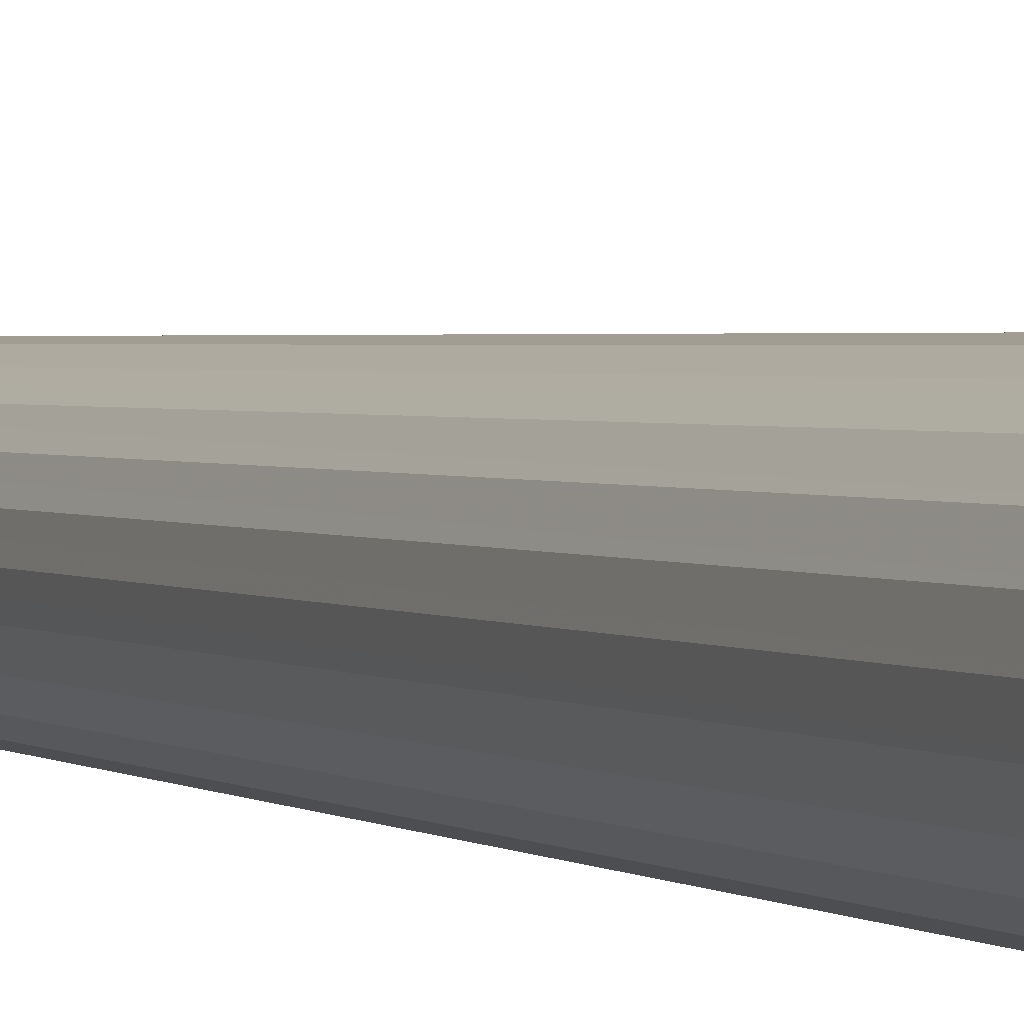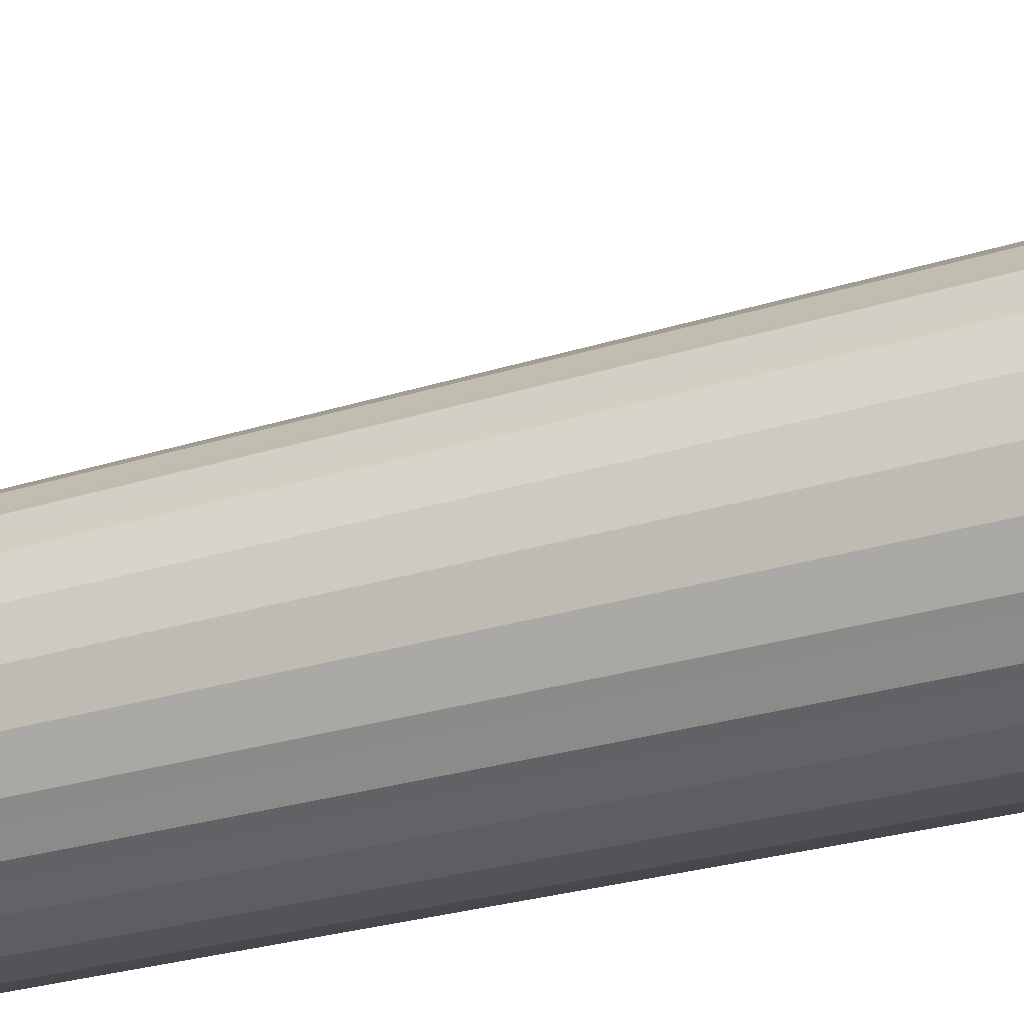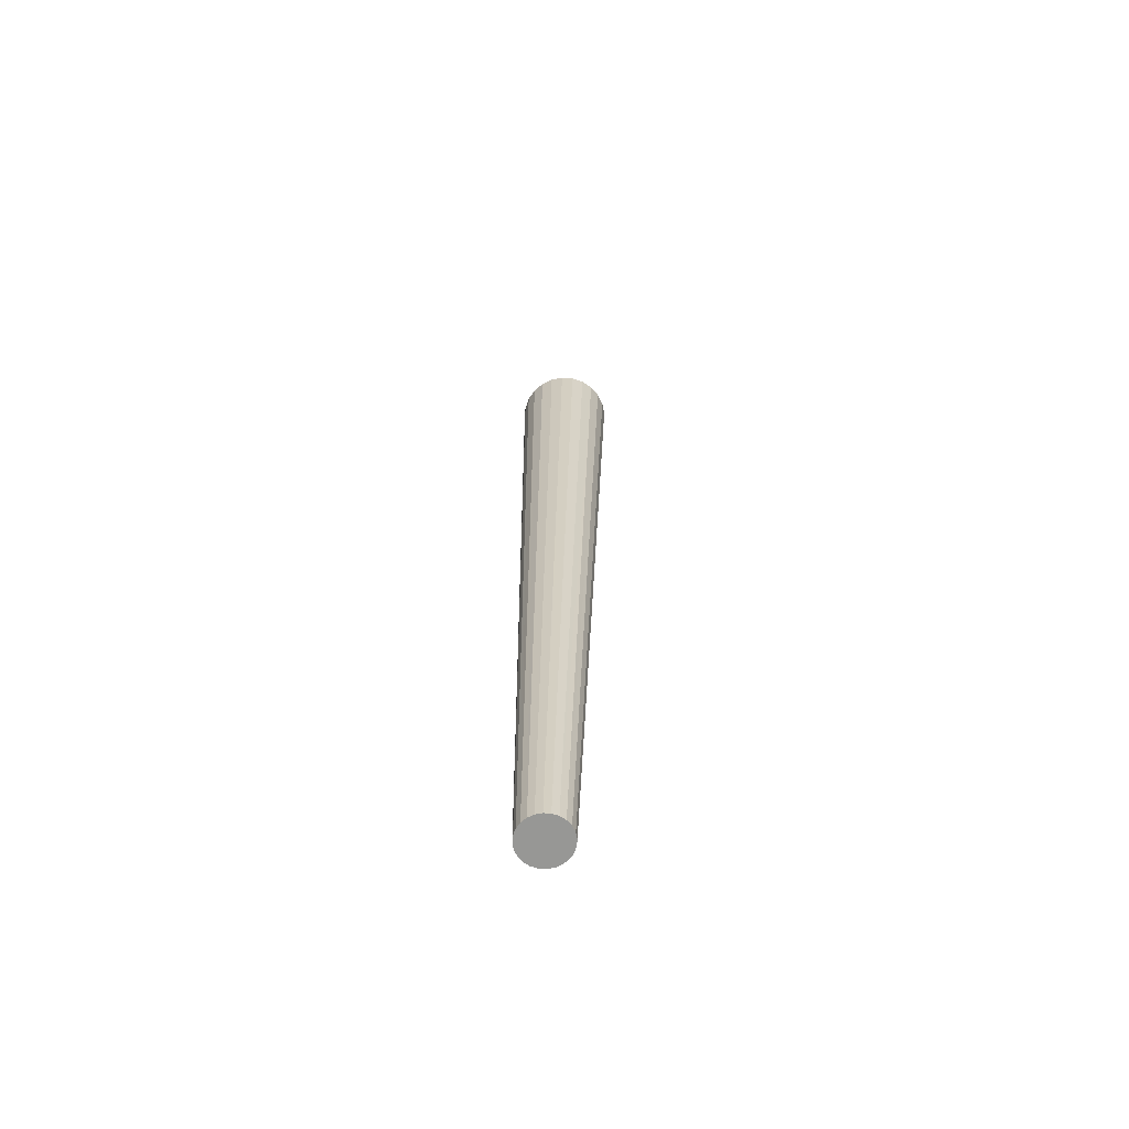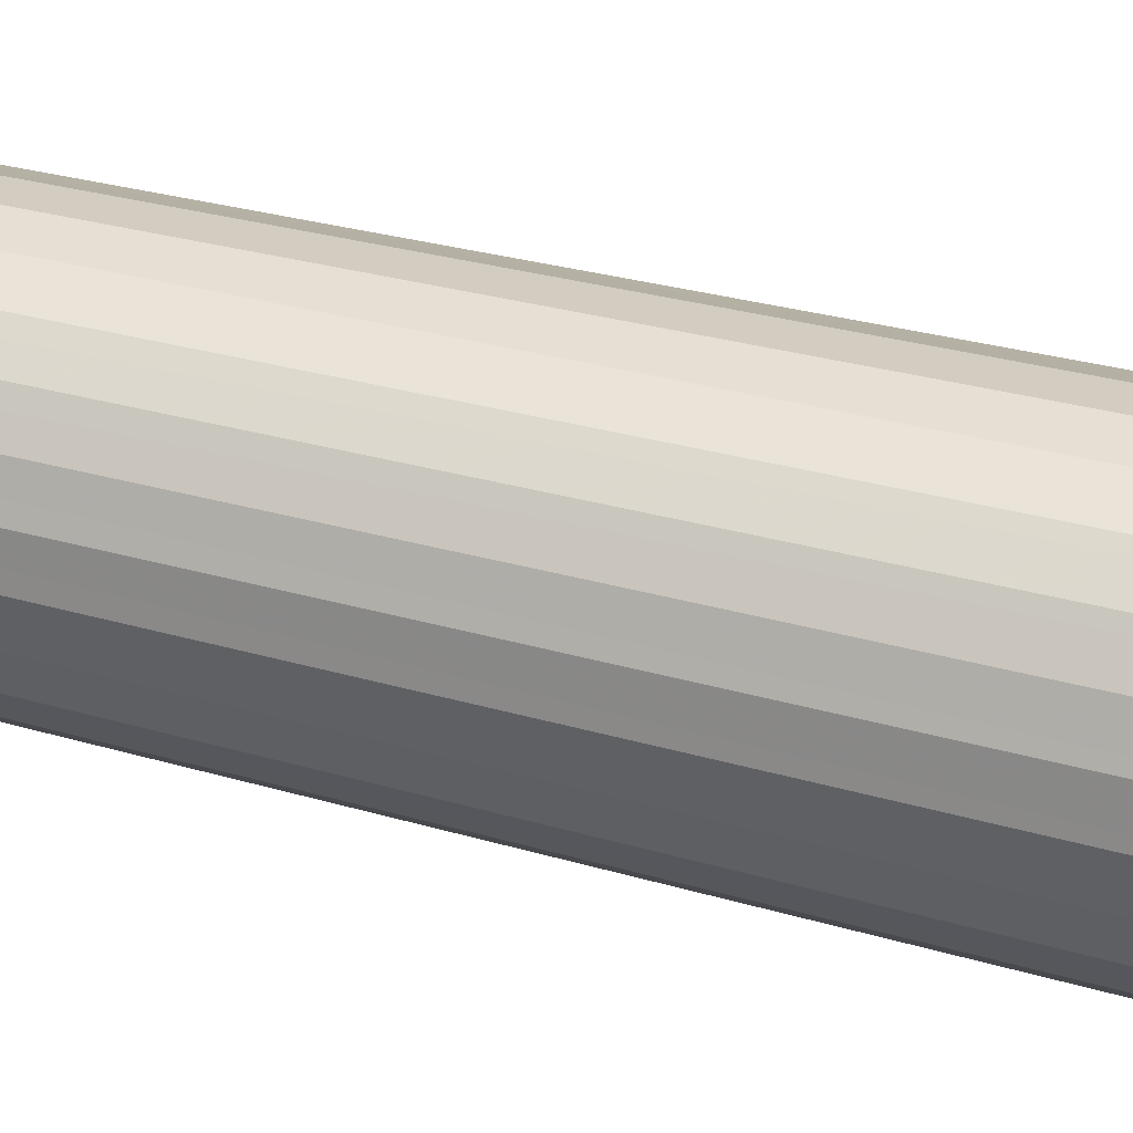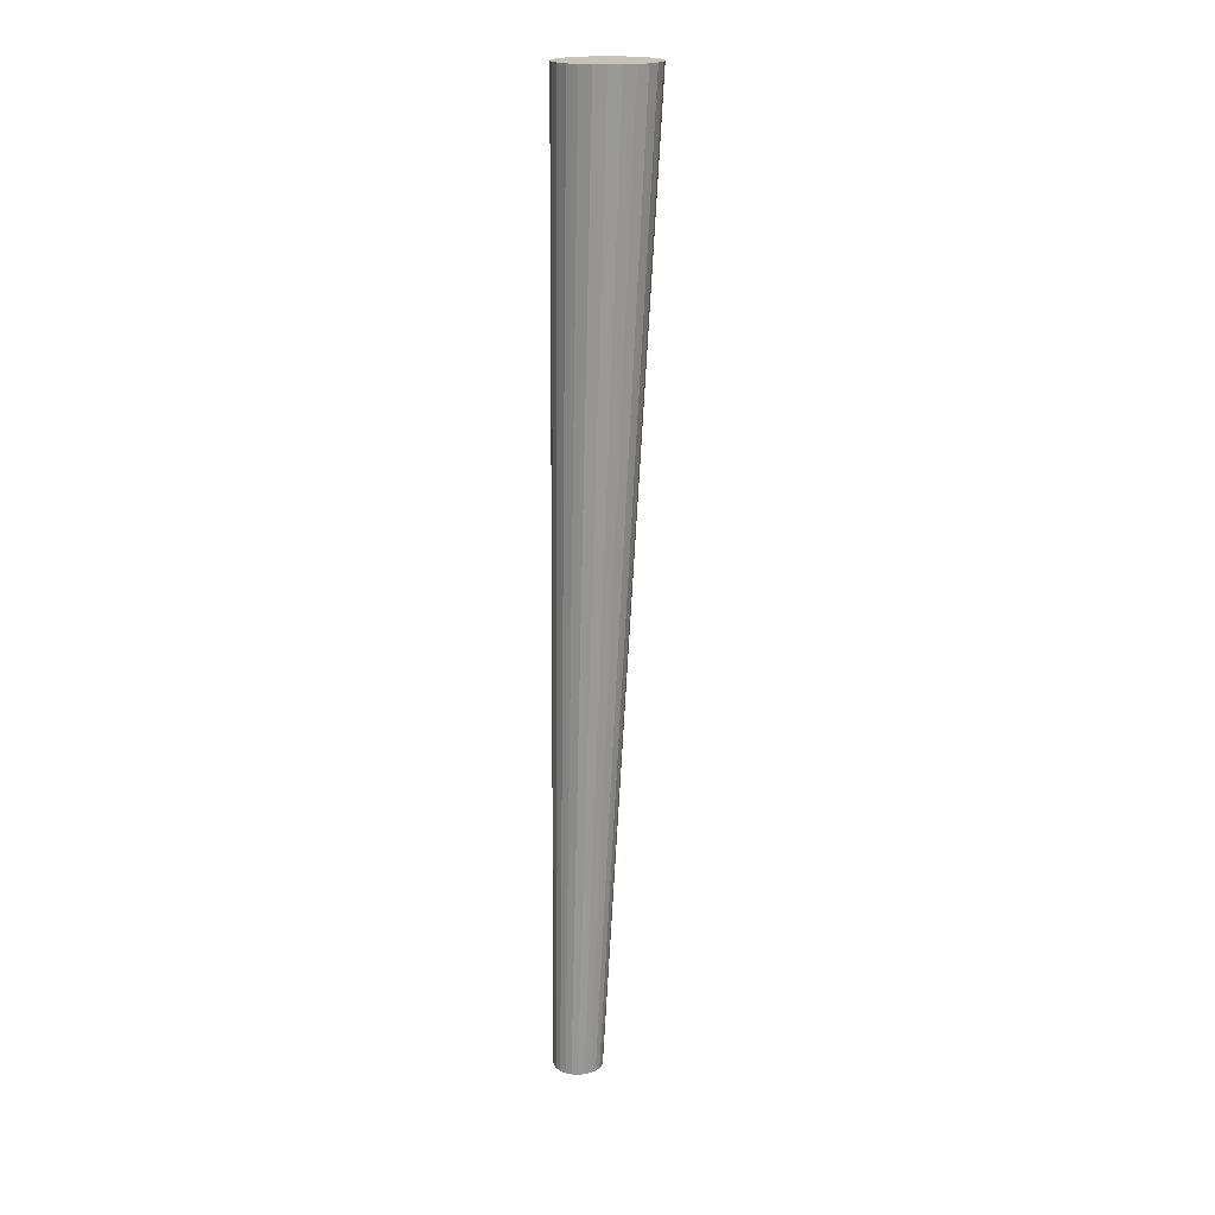
<metadata>
{"format":"obj","ext":"obj","renderer":"f3d","projection":"perspective","resolution":1024,"background":"white","views":[{"elev":3.8,"azim":153.7,"up":"+Z"},{"elev":-30.8,"azim":108.9,"up":"+Z"},{"elev":-68.1,"azim":18.4,"up":"+Y"},{"elev":46.1,"azim":106.4,"up":"+Z"},{"elev":18.9,"azim":-15.4,"up":"+Y"}]}
</metadata>
<code>
v 0.2999 -0.8661 -0.1781
v 0.3091 -0.8661 -0.1781
v 0.3045 -0.8661 -0.1775
v 0.2956 -0.8661 -0.1798
v 0.3134 -0.8661 -0.1798
v 0.3171 -0.8661 -0.1826
v 0.2919 -0.8661 -0.1826
v 0.32 -0.8661 -0.1862
v 0.2891 -0.8661 -0.1862
v 0.2873 -0.8661 -0.1904
v 0.3217 -0.8661 -0.1904
v 0.3224 -0.8661 -0.1949
v 0.2867 -0.8661 -0.1949
v 0.2873 -0.8661 -0.1995
v 0.3217 -0.8661 -0.1995
v 0.32 -0.8661 -0.2037
v 0.2891 -0.8661 -0.2037
v 0.3171 -0.8661 -0.2073
v 0.2919 -0.8661 -0.2073
v 0.2956 -0.8661 -0.2101
v 0.3134 -0.8661 -0.2101
v 0.2999 -0.8661 -0.2118
v 0.3091 -0.8661 -0.2118
v 0.3045 -0.8661 -0.2124
v 0.2999 -0.8661 -0.2118
v 0.3217 -0.167 -0.2124
v 0.3045 -0.8661 -0.2124
v 0.3307 -0.167 -0.2112
v 0.3091 -0.8661 -0.2118
v 0.3391 -0.167 -0.2077
v 0.3134 -0.8661 -0.2101
v 0.3464 -0.167 -0.2022
v 0.3171 -0.8661 -0.2073
v 0.32 -0.8661 -0.2037
v 0.3519 -0.167 -0.1949
v 0.3217 -0.8661 -0.1995
v 0.3554 -0.167 -0.1865
v 0.3224 -0.8661 -0.1949
v 0.3566 -0.167 -0.1775
v 0.3217 -0.8661 -0.1904
v 0.3554 -0.167 -0.1684
v 0.32 -0.8661 -0.1862
v 0.3519 -0.167 -0.16
v 0.3171 -0.8661 -0.1826
v 0.3134 -0.8661 -0.1798
v 0.3391 -0.167 -0.1472
v 0.3091 -0.8661 -0.1781
v 0.3307 -0.167 -0.1437
v 0.3045 -0.8661 -0.1775
v 0.3217 -0.167 -0.1425
v 0.2999 -0.8661 -0.1781
v 0.3126 -0.167 -0.1437
v 0.2956 -0.8661 -0.1798
v 0.3042 -0.167 -0.1472
v 0.2919 -0.8661 -0.1826
v 0.2969 -0.167 -0.1527
v 0.2891 -0.8661 -0.1862
v 0.2914 -0.167 -0.16
v 0.2873 -0.8661 -0.1904
v 0.2879 -0.167 -0.1684
v 0.2867 -0.8661 -0.1949
v 0.2867 -0.167 -0.1775
v 0.2873 -0.8661 -0.1995
v 0.2879 -0.167 -0.1865
v 0.2891 -0.8661 -0.2037
v 0.2914 -0.167 -0.1949
v 0.2919 -0.8661 -0.2073
v 0.3042 -0.167 -0.2077
v 0.2956 -0.8661 -0.2101
v 0.3126 -0.167 -0.2112
v 0.3464 -0.167 -0.1527
v 0.2969 -0.167 -0.2022
v 0.3307 -0.167 -0.1437
v 0.3126 -0.167 -0.1437
v 0.3217 -0.167 -0.1425
v 0.3391 -0.167 -0.1472
v 0.3042 -0.167 -0.1472
v 0.3464 -0.167 -0.1527
v 0.2969 -0.167 -0.1527
v 0.3519 -0.167 -0.16
v 0.2914 -0.167 -0.16
v 0.3554 -0.167 -0.1684
v 0.2879 -0.167 -0.1684
v 0.3566 -0.167 -0.1775
v 0.2867 -0.167 -0.1775
v 0.3554 -0.167 -0.1865
v 0.2879 -0.167 -0.1865
v 0.3519 -0.167 -0.1949
v 0.2914 -0.167 -0.1949
v 0.3464 -0.167 -0.2022
v 0.2969 -0.167 -0.2022
v 0.3391 -0.167 -0.2077
v 0.3042 -0.167 -0.2077
v 0.3307 -0.167 -0.2112
v 0.3126 -0.167 -0.2112
v 0.3217 -0.167 -0.2124
f 1 2 3
f 2 1 4
f 2 4 5
f 5 4 6
f 6 4 7
f 6 7 8
f 8 7 9
f 8 9 10
f 8 10 11
f 11 10 12
f 12 10 13
f 12 13 14
f 12 14 15
f 15 14 16
f 16 14 17
f 16 17 18
f 18 17 19
f 18 19 20
f 18 20 21
f 21 20 22
f 21 22 23
f 23 22 24
f 25 26 27
f 27 28 29
f 29 30 31
f 31 32 33
f 32 34 33
f 35 36 34
f 37 38 36
f 39 40 38
f 41 42 40
f 43 44 42
f 45 44 46
f 47 45 48
f 49 47 50
f 51 49 52
f 53 51 54
f 55 53 56
f 56 57 55
f 58 59 57
f 60 61 59
f 62 63 61
f 64 65 63
f 66 67 65
f 67 68 69
f 69 70 25
f 25 70 26
f 27 26 28
f 29 28 30
f 31 30 32
f 35 34 32
f 37 36 35
f 39 38 37
f 41 40 39
f 43 42 41
f 71 44 43
f 44 71 46
f 45 46 48
f 47 48 50
f 49 50 52
f 51 52 54
f 53 54 56
f 58 57 56
f 60 59 58
f 62 61 60
f 64 63 62
f 66 65 64
f 72 67 66
f 67 72 68
f 69 68 70
f 73 74 75
f 74 73 76
f 74 76 77
f 77 76 78
f 77 78 79
f 79 78 80
f 79 80 81
f 81 80 82
f 81 82 83
f 83 82 84
f 83 84 85
f 85 84 86
f 85 86 87
f 87 86 88
f 87 88 89
f 89 88 90
f 89 90 91
f 91 90 92
f 91 92 93
f 93 92 94
f 93 94 95
f 95 94 96

</code>
